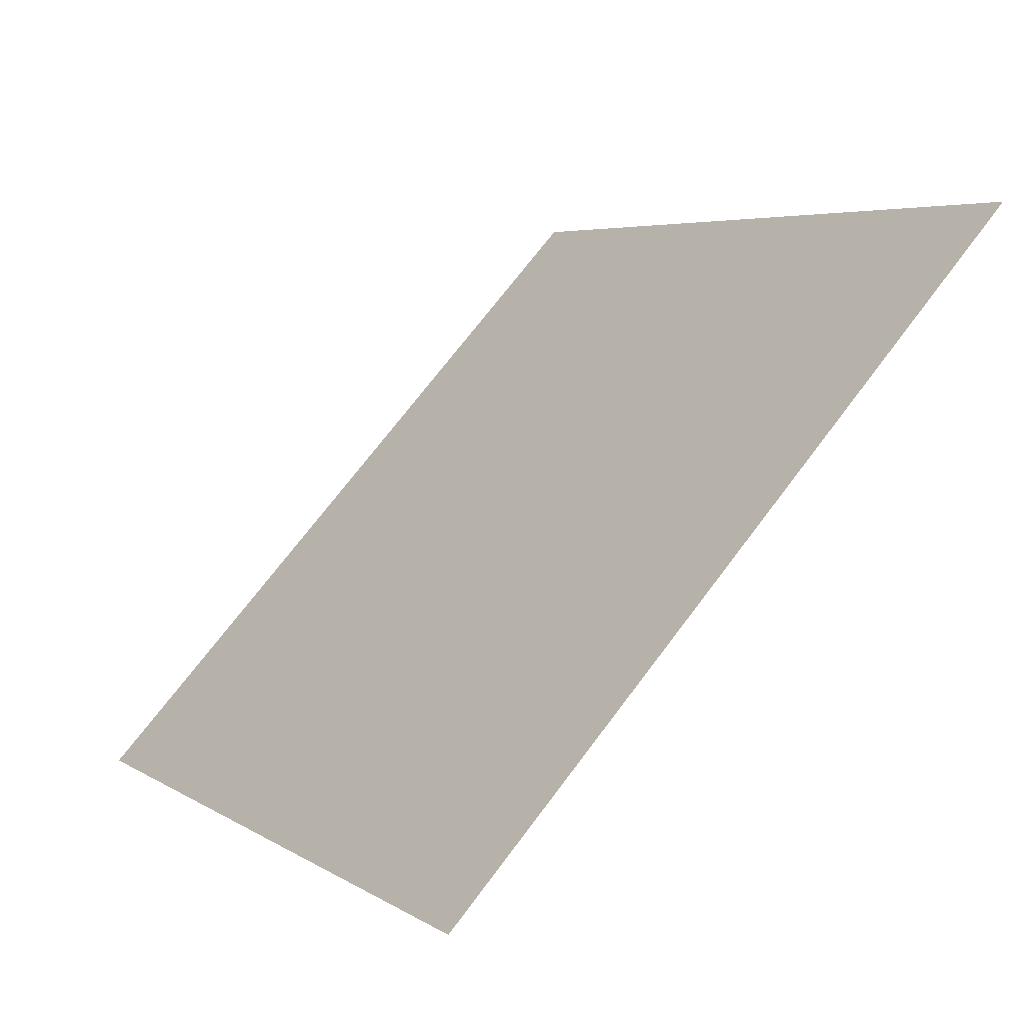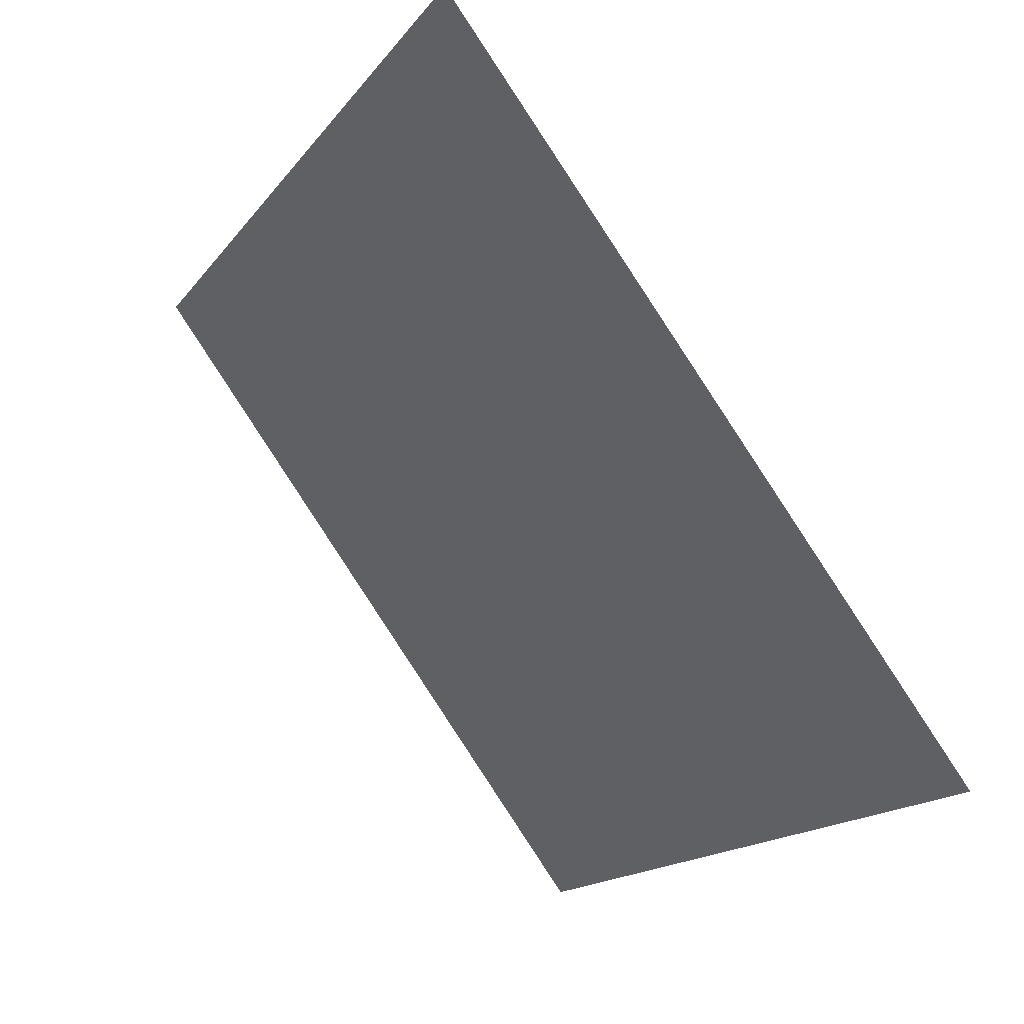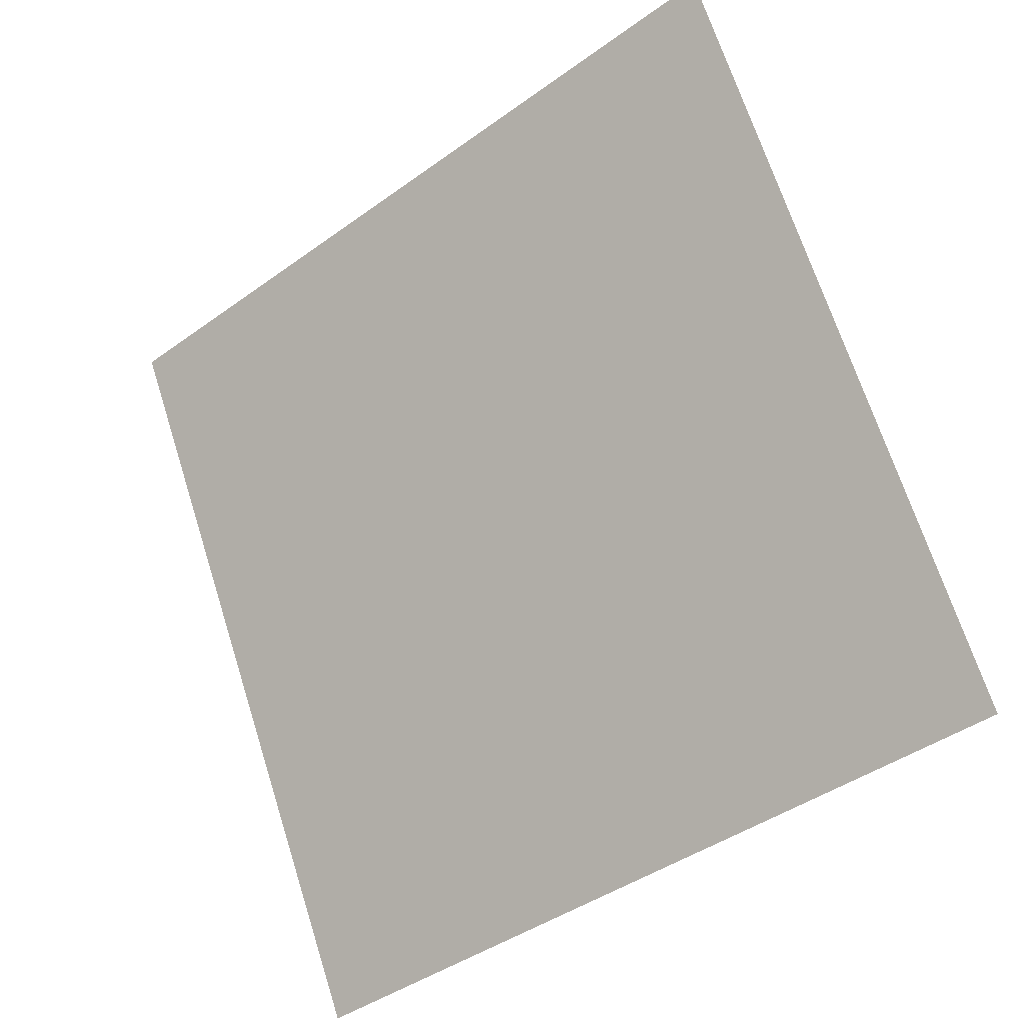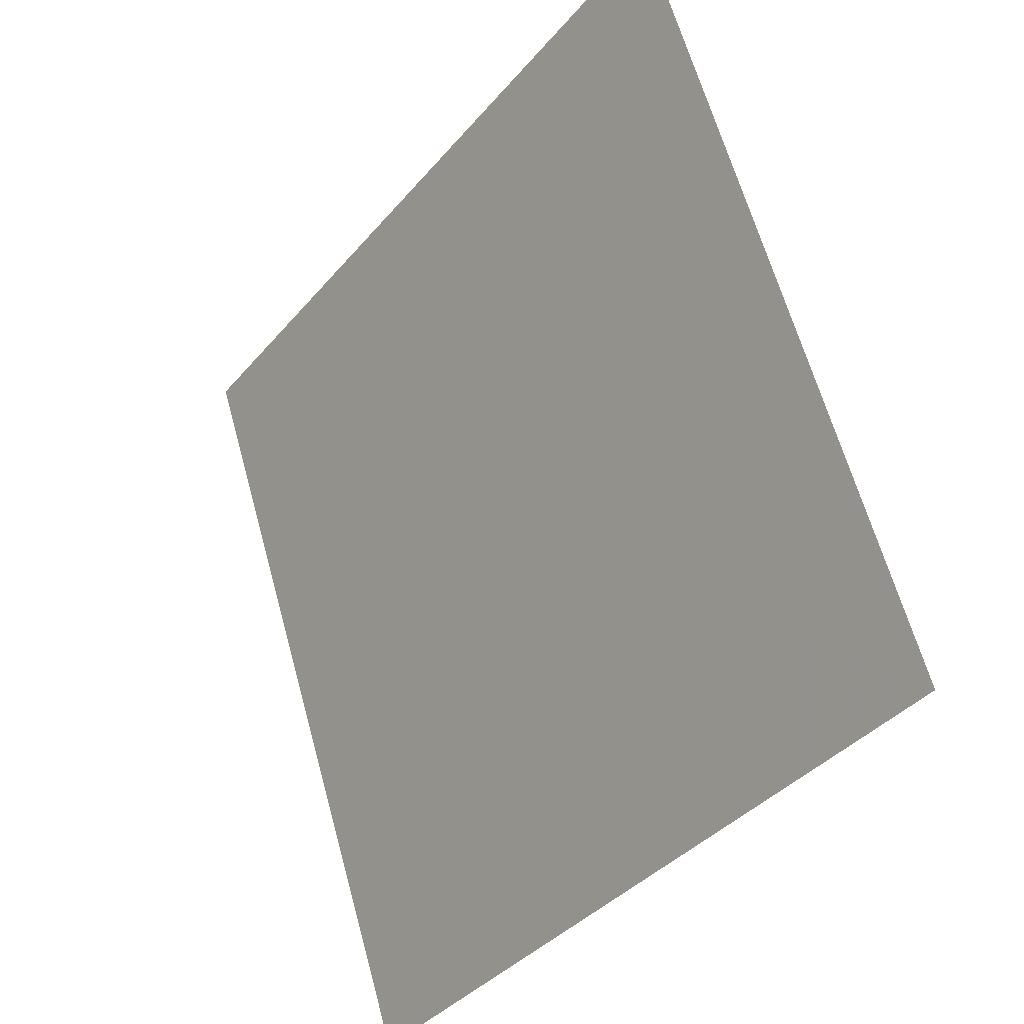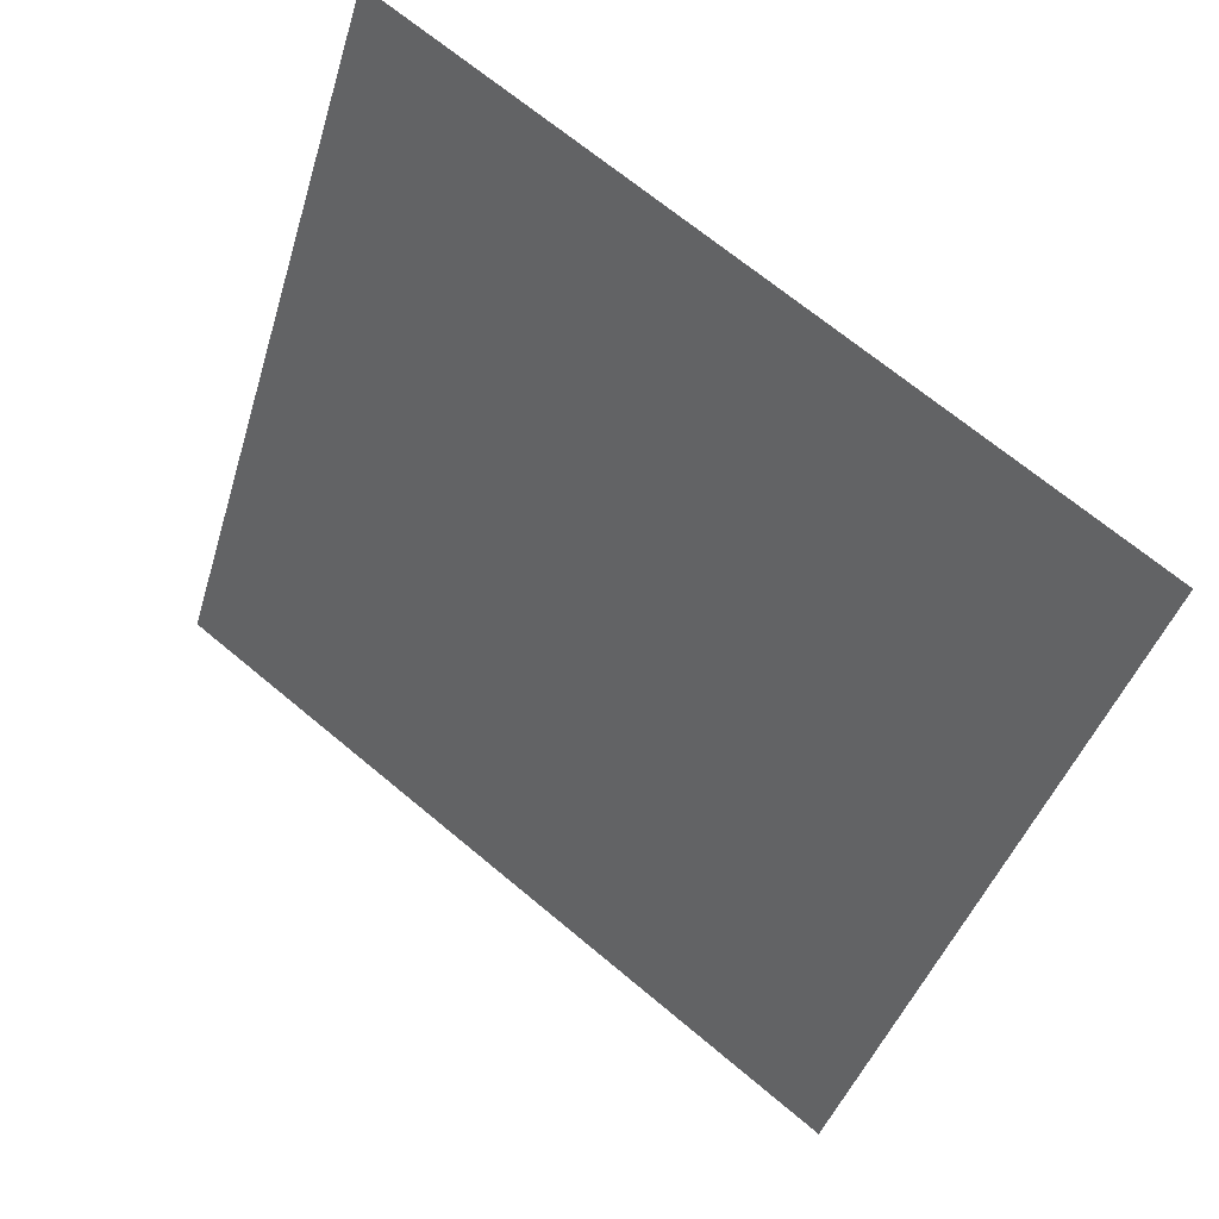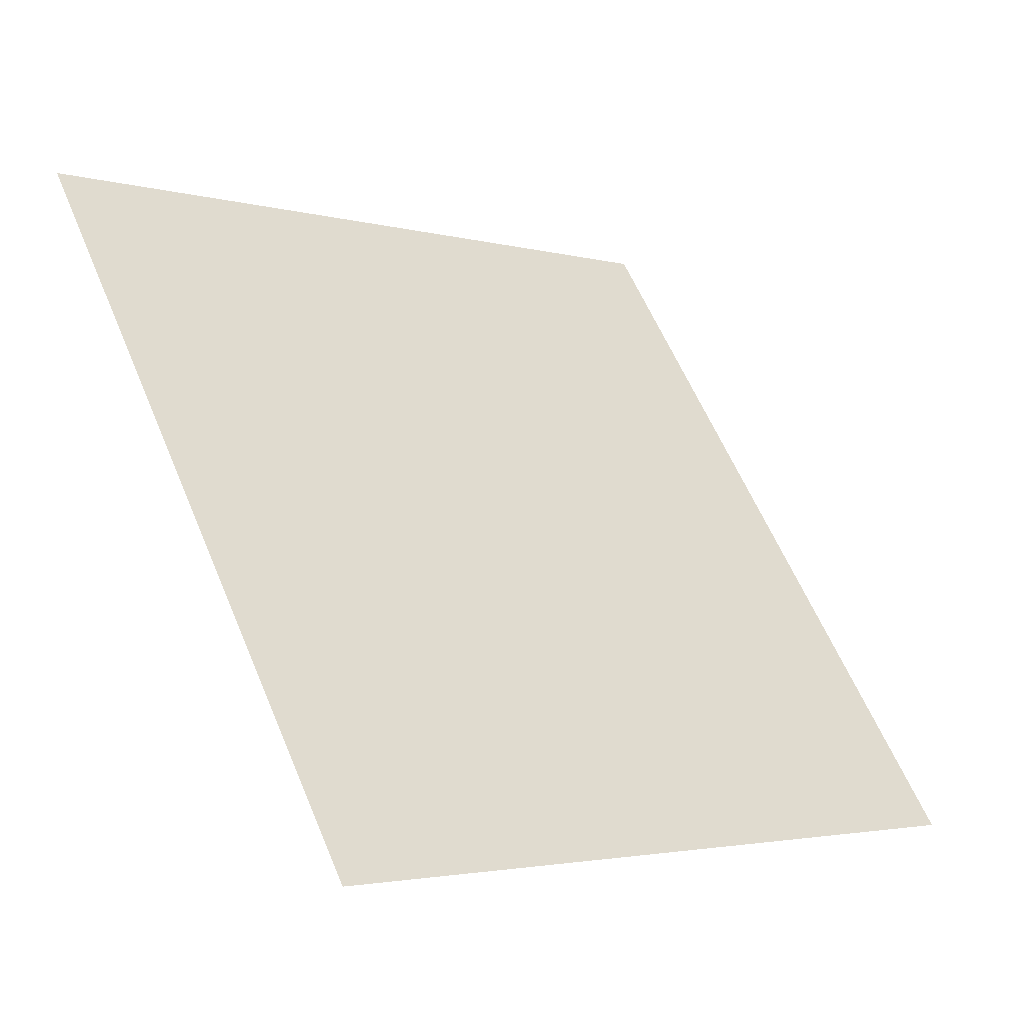
<metadata>
{"format":"obj","ext":"obj","renderer":"f3d","projection":"perspective","resolution":1024,"background":"white","views":[{"elev":70.5,"azim":125.6,"up":"+Z"},{"elev":-15.5,"azim":-115.5,"up":"+Z"},{"elev":69.8,"azim":-107.1,"up":"+Y"},{"elev":62.6,"azim":73.3,"up":"+Z"},{"elev":-42.7,"azim":74.5,"up":"+Y"},{"elev":58.9,"azim":67.7,"up":"+Y"}]}
</metadata>
<code>
v 0.02412 0.7107 0.407
v 0.01756 0.7108 0.4071
v 0.01768 0.7148 0.4124
v 0.02424 0.7146 0.4123
f 4 3 2 1

</code>
